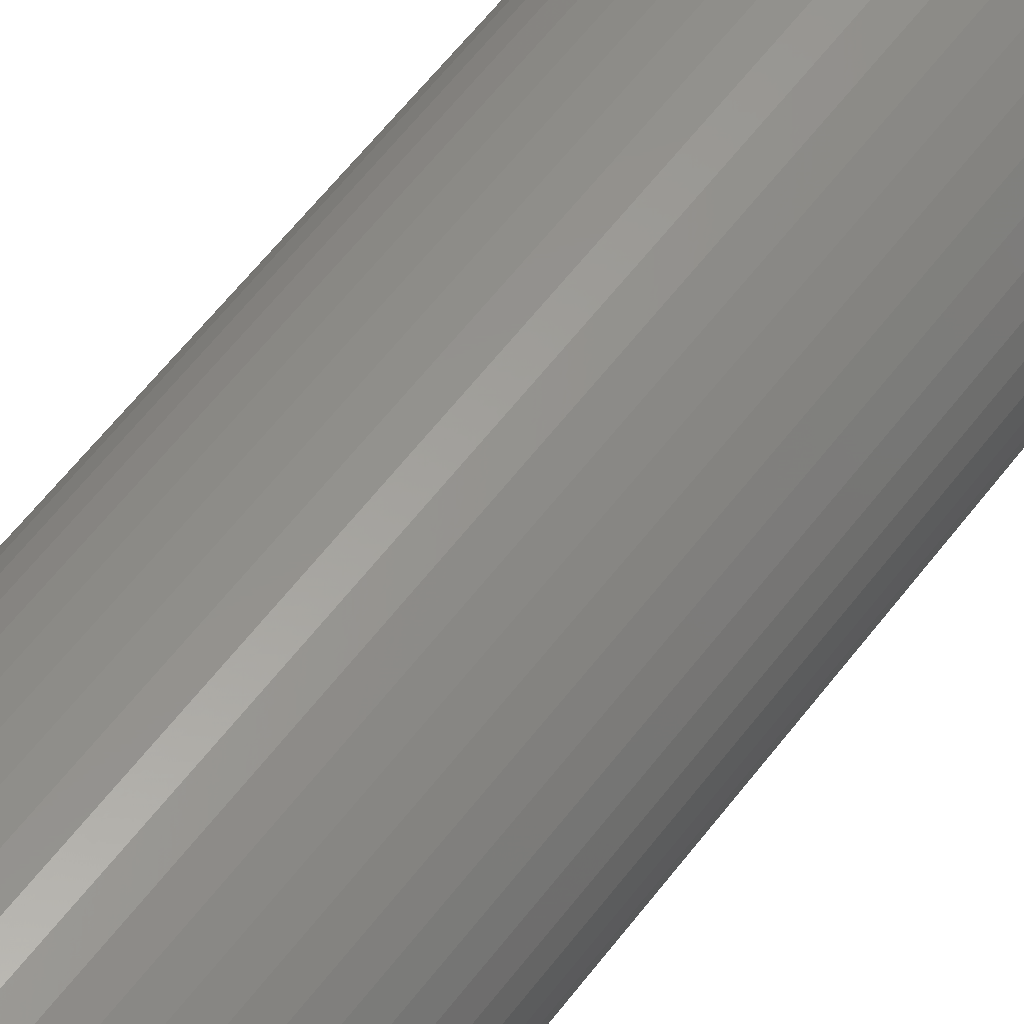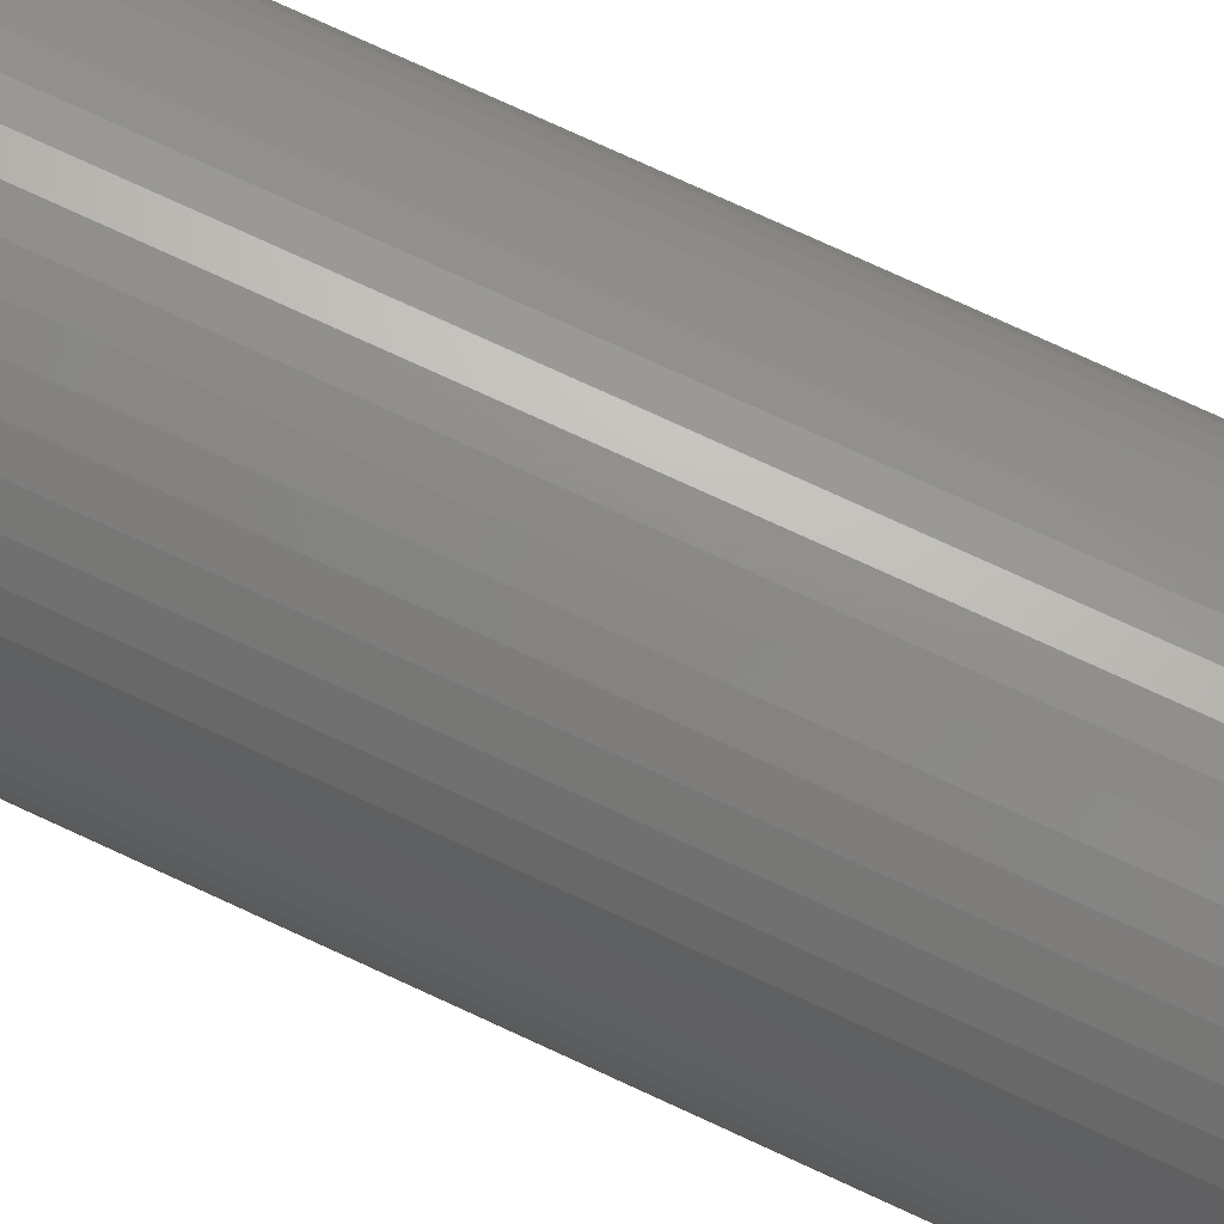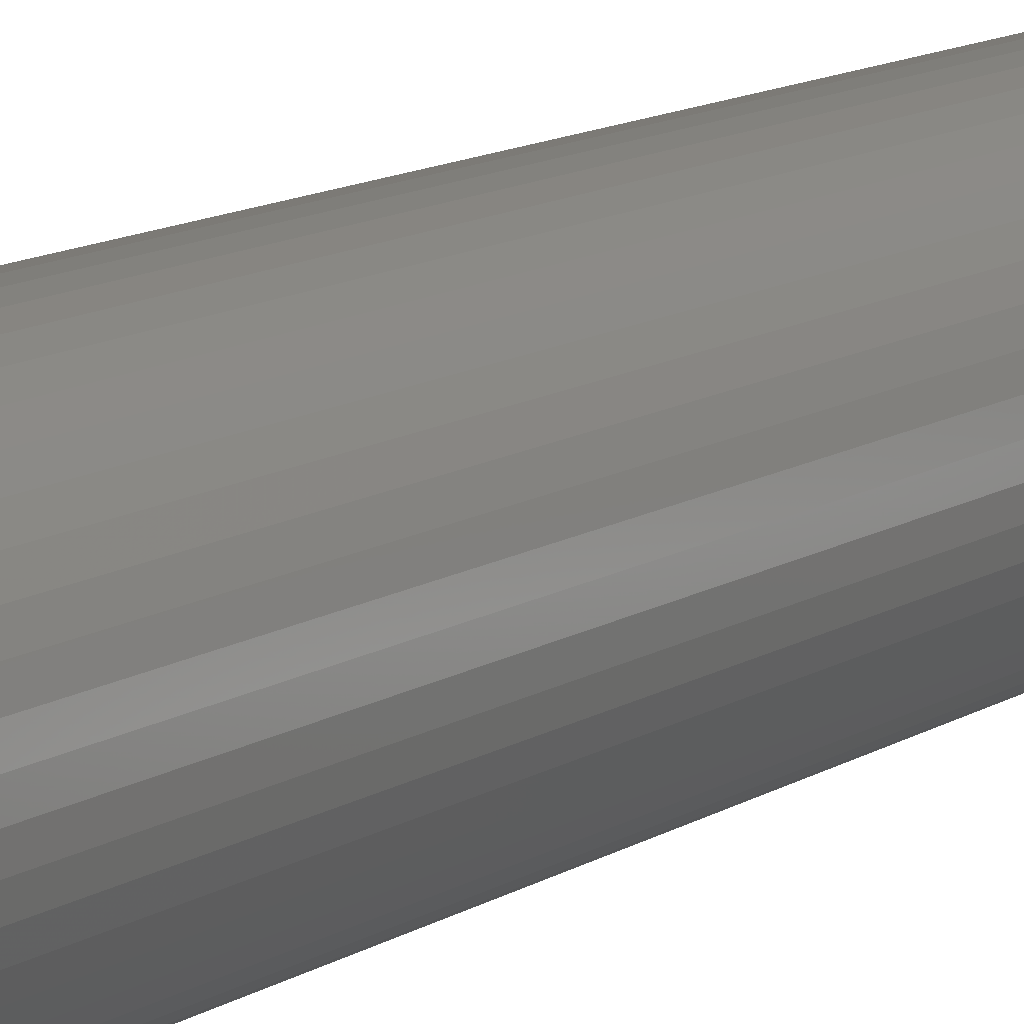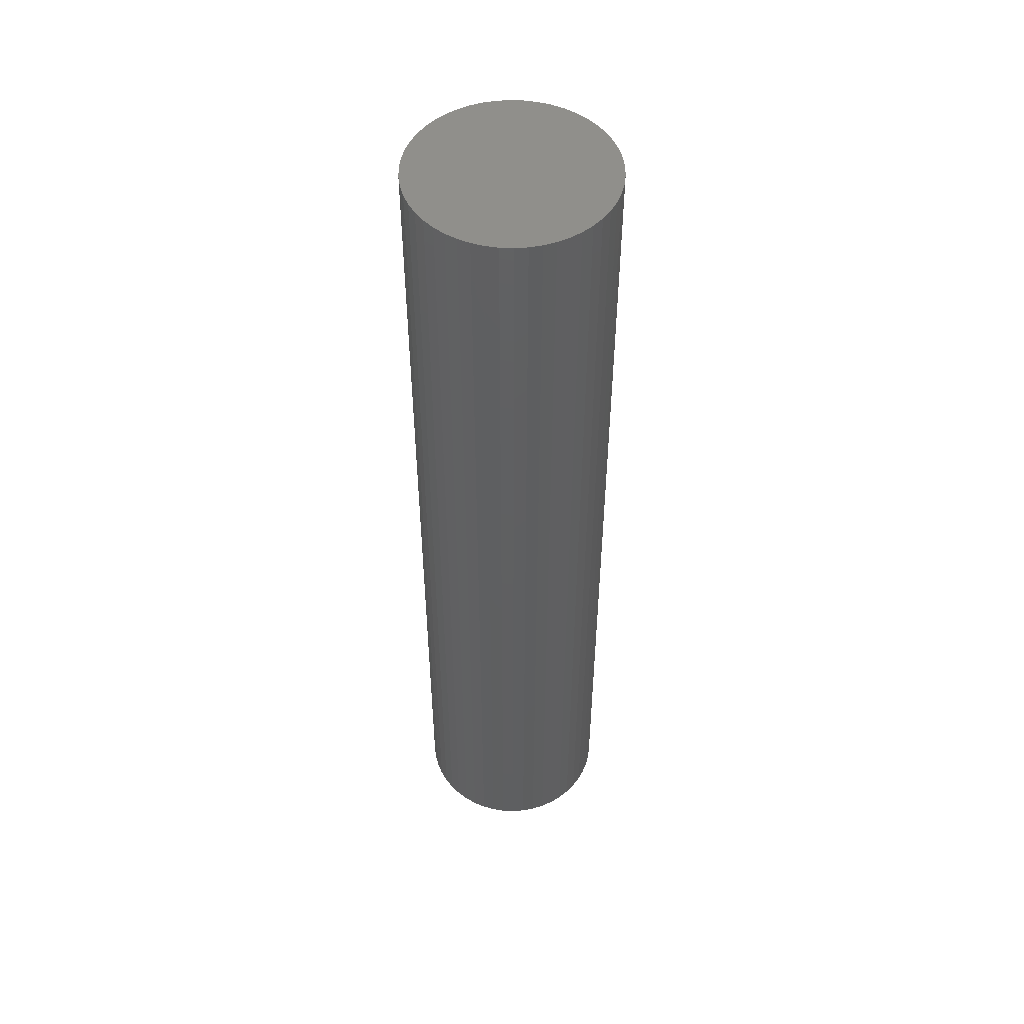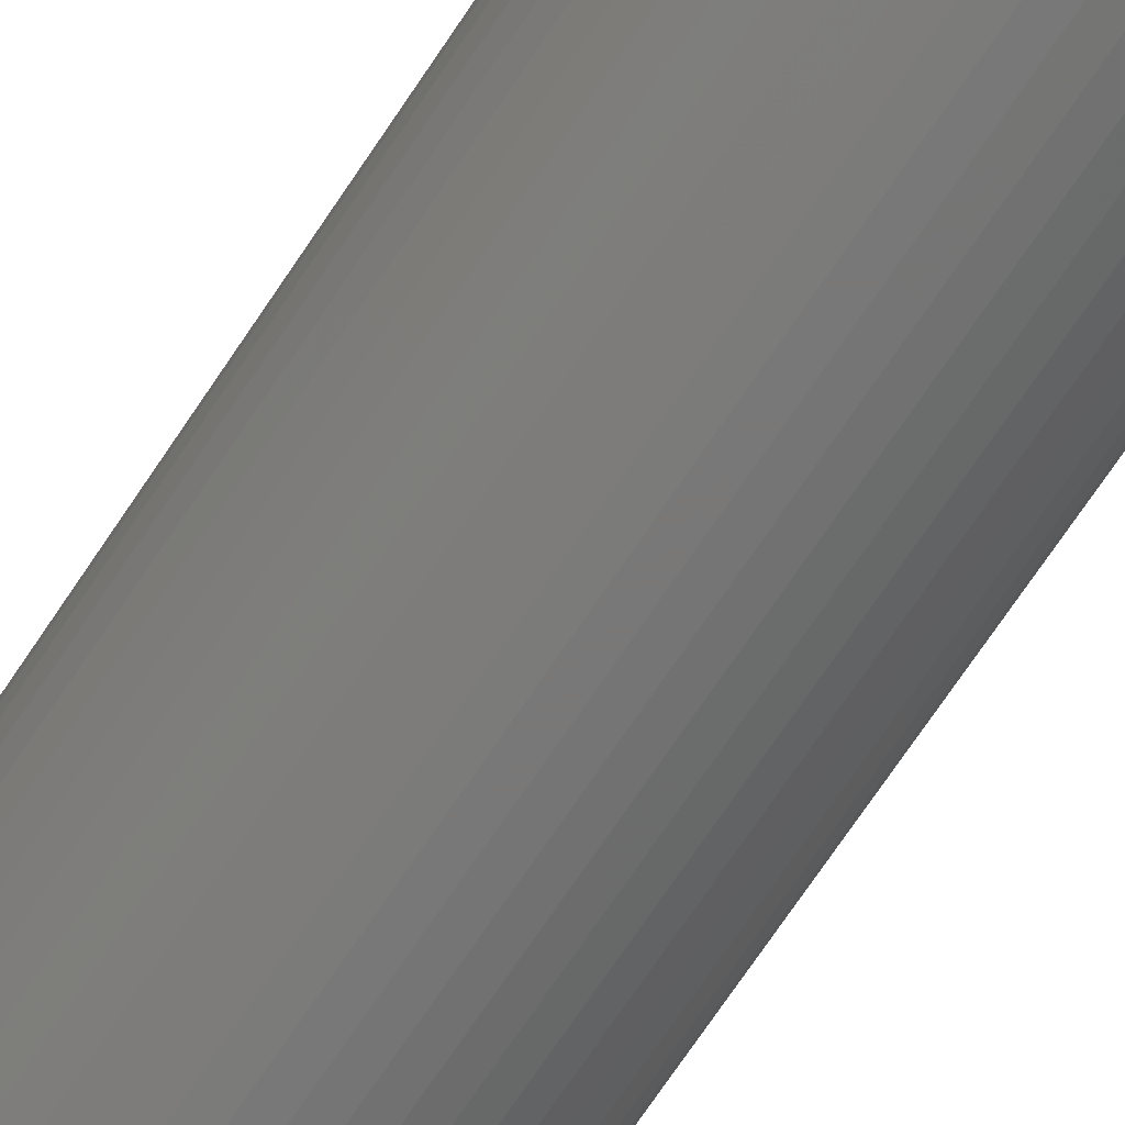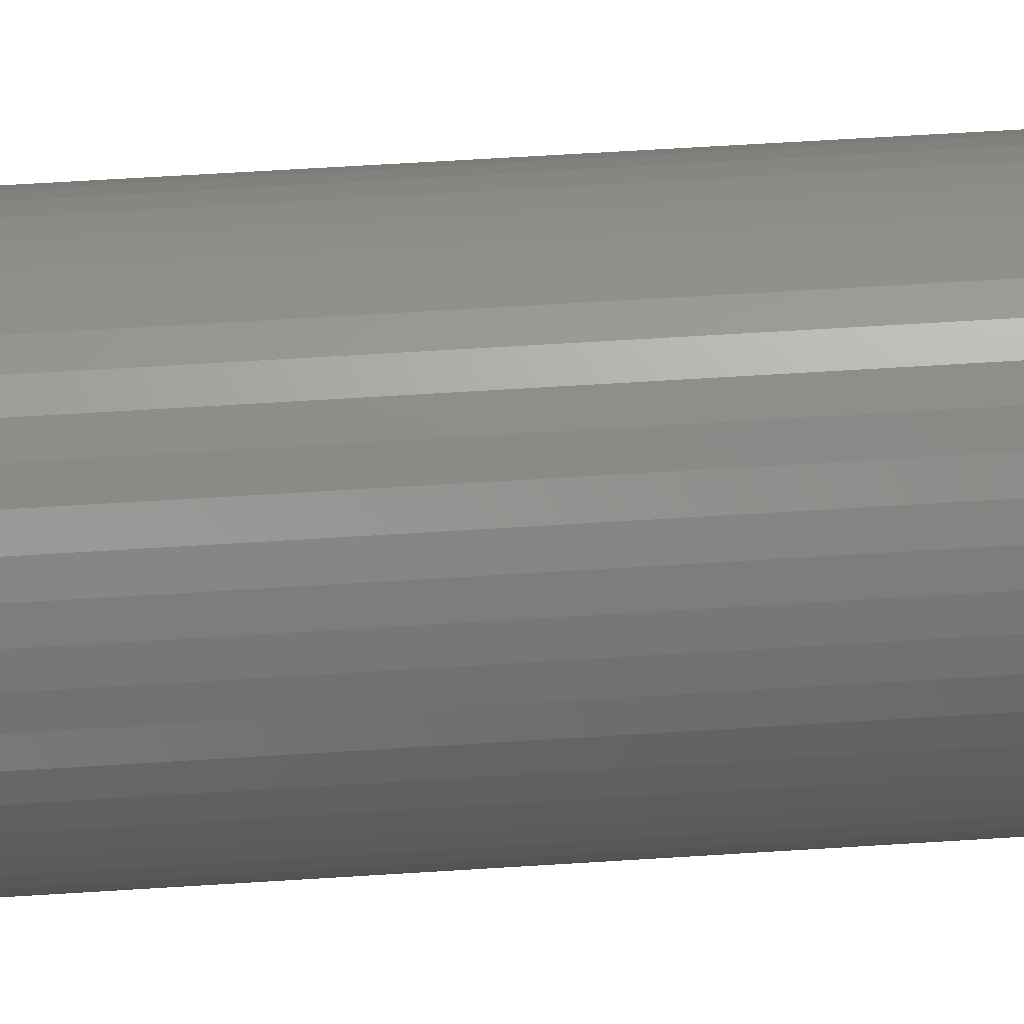
<metadata>
{"format":"stl","ext":"stl","renderer":"f3d","projection":"perspective","resolution":1024,"background":"white","views":[{"elev":56.2,"azim":-144.1,"up":"+Y"},{"elev":72.8,"azim":-64.9,"up":"+Y"},{"elev":11.8,"azim":-146.3,"up":"+Y"},{"elev":50.7,"azim":2.7,"up":"+Z"},{"elev":-71.3,"azim":146.3,"up":"+Y"},{"elev":52.7,"azim":-94.1,"up":"+Y"}]}
</metadata>
<code>
# stl→obj: 100 verts, 196 faces
v 2.85 0 13.5
v 2.828 0.3572 -13.5
v 2.828 0.3572 13.5
v 2.85 0 -13.5
v 2.76 0.7088 -13.5
v 2.76 0.7088 13.5
v 0.179 2.844 -13.5
v -0.179 2.844 13.5
v 0.179 2.844 13.5
v -0.179 2.844 -13.5
v 2.828 -0.3572 -13.5
v 2.76 -0.7088 -13.5
v 2.65 -1.049 -13.5
v 2.65 1.049 -13.5
v 2.497 -1.373 -13.5
v 2.497 1.373 -13.5
v 2.306 -1.675 -13.5
v 2.306 1.675 -13.5
v 2.078 -1.951 -13.5
v 2.078 1.951 -13.5
v 1.817 -2.196 -13.5
v 1.817 2.196 -13.5
v 1.527 -2.406 -13.5
v 1.527 2.406 -13.5
v 1.213 -2.579 -13.5
v 1.213 2.579 -13.5
v 0.8807 -2.711 -13.5
v 0.8807 2.711 -13.5
v 0.534 -2.8 -13.5
v 0.534 2.8 -13.5
v 0.179 -2.844 -13.5
v -0.179 -2.844 -13.5
v -0.534 -2.8 -13.5
v -0.534 2.8 -13.5
v -0.8807 -2.711 -13.5
v -0.8807 2.711 -13.5
v -1.213 -2.579 -13.5
v -1.213 2.579 -13.5
v -1.527 -2.406 -13.5
v -1.527 2.406 -13.5
v -1.817 -2.196 -13.5
v -1.817 2.196 -13.5
v -2.078 -1.951 -13.5
v -2.078 1.951 -13.5
v -2.306 -1.675 -13.5
v -2.306 1.675 -13.5
v -2.497 -1.373 -13.5
v -2.497 1.373 -13.5
v -2.65 -1.049 -13.5
v -2.65 1.049 -13.5
v -2.76 -0.7088 -13.5
v -2.76 0.7088 -13.5
v -2.828 -0.3572 -13.5
v -2.828 0.3572 -13.5
v -2.85 0 -13.5
v 2.078 -1.951 13.5
v 1.817 -2.196 13.5
v -2.078 1.951 13.5
v -1.817 2.196 13.5
v -1.213 2.579 13.5
v -0.8807 2.711 13.5
v 2.65 1.049 13.5
v 2.497 1.373 13.5
v 0.8807 2.711 13.5
v 1.213 2.579 13.5
v 0.534 2.8 13.5
v 1.527 2.406 13.5
v 1.817 2.196 13.5
v -2.497 1.373 13.5
v -2.65 1.049 13.5
v -2.76 0.7088 13.5
v 2.828 -0.3572 13.5
v 2.76 -0.7088 13.5
v 2.65 -1.049 13.5
v 2.497 -1.373 13.5
v 2.306 1.675 13.5
v 2.306 -1.675 13.5
v 2.078 1.951 13.5
v 1.527 -2.406 13.5
v 1.213 -2.579 13.5
v 0.8807 -2.711 13.5
v 0.534 -2.8 13.5
v 0.179 -2.844 13.5
v -0.179 -2.844 13.5
v -0.534 2.8 13.5
v -0.534 -2.8 13.5
v -0.8807 -2.711 13.5
v -1.213 -2.579 13.5
v -1.527 2.406 13.5
v -1.527 -2.406 13.5
v -1.817 -2.196 13.5
v -2.078 -1.951 13.5
v -2.306 1.675 13.5
v -2.306 -1.675 13.5
v -2.497 -1.373 13.5
v -2.65 -1.049 13.5
v -2.76 -0.7088 13.5
v -2.828 0.3572 13.5
v -2.828 -0.3572 13.5
v -2.85 0 13.5
f 1 2 3
f 2 1 4
f 3 5 6
f 5 3 2
f 7 8 9
f 8 7 10
f 11 2 4
f 12 2 11
f 12 5 2
f 13 5 12
f 13 14 5
f 15 14 13
f 15 16 14
f 17 16 15
f 17 18 16
f 19 18 17
f 19 20 18
f 21 20 19
f 21 22 20
f 23 22 21
f 23 24 22
f 25 24 23
f 25 26 24
f 27 26 25
f 27 28 26
f 29 28 27
f 29 30 28
f 31 30 29
f 31 7 30
f 32 7 31
f 32 10 7
f 33 10 32
f 33 34 10
f 35 34 33
f 35 36 34
f 37 36 35
f 37 38 36
f 39 38 37
f 39 40 38
f 41 40 39
f 41 42 40
f 43 42 41
f 43 44 42
f 45 44 43
f 45 46 44
f 47 46 45
f 47 48 46
f 49 48 47
f 49 50 48
f 51 50 49
f 51 52 50
f 53 52 51
f 53 54 52
f 54 53 55
f 21 56 57
f 56 21 19
f 42 58 59
f 58 42 44
f 36 60 61
f 60 36 38
f 62 16 63
f 16 62 14
f 26 64 65
f 64 26 28
f 28 66 64
f 66 28 30
f 22 67 68
f 67 22 24
f 50 69 48
f 69 50 70
f 52 70 50
f 70 52 71
f 3 72 1
f 6 72 3
f 6 73 72
f 62 73 6
f 62 74 73
f 63 74 62
f 63 75 74
f 76 75 63
f 76 77 75
f 78 77 76
f 78 56 77
f 68 56 78
f 68 57 56
f 67 57 68
f 67 79 57
f 65 79 67
f 65 80 79
f 64 80 65
f 64 81 80
f 66 81 64
f 66 82 81
f 9 82 66
f 9 83 82
f 8 83 9
f 8 84 83
f 85 84 8
f 85 86 84
f 61 86 85
f 61 87 86
f 60 87 61
f 60 88 87
f 89 88 60
f 89 90 88
f 59 90 89
f 59 91 90
f 58 91 59
f 58 92 91
f 93 92 58
f 93 94 92
f 69 94 93
f 69 95 94
f 70 95 69
f 70 96 95
f 71 96 70
f 71 97 96
f 98 97 71
f 98 99 97
f 99 98 100
f 10 85 8
f 85 10 34
f 27 80 81
f 80 27 25
f 20 68 78
f 68 20 22
f 63 18 76
f 18 63 16
f 48 93 46
f 93 48 69
f 46 58 44
f 58 46 93
f 38 89 60
f 89 38 40
f 72 4 1
f 4 72 11
f 77 15 75
f 15 77 17
f 73 11 72
f 11 73 12
f 43 91 92
f 91 43 41
f 47 96 49
f 96 47 95
f 45 95 47
f 95 45 94
f 32 83 84
f 83 32 31
f 25 79 80
f 79 25 23
f 6 14 62
f 14 6 5
f 76 20 78
f 20 76 18
f 30 9 66
f 9 30 7
f 24 65 67
f 65 24 26
f 54 71 52
f 71 54 98
f 55 98 54
f 98 55 100
f 40 59 89
f 59 40 42
f 34 61 85
f 61 34 36
f 56 17 77
f 17 56 19
f 75 13 74
f 13 75 15
f 37 87 88
f 87 37 35
f 43 94 45
f 94 43 92
f 49 97 51
f 97 49 96
f 51 99 53
f 99 51 97
f 53 100 55
f 100 53 99
f 29 81 82
f 81 29 27
f 31 82 83
f 82 31 29
f 74 12 73
f 12 74 13
f 33 84 86
f 84 33 32
f 35 86 87
f 86 35 33
f 23 57 79
f 57 23 21
f 39 88 90
f 88 39 37
f 41 90 91
f 90 41 39

</code>
